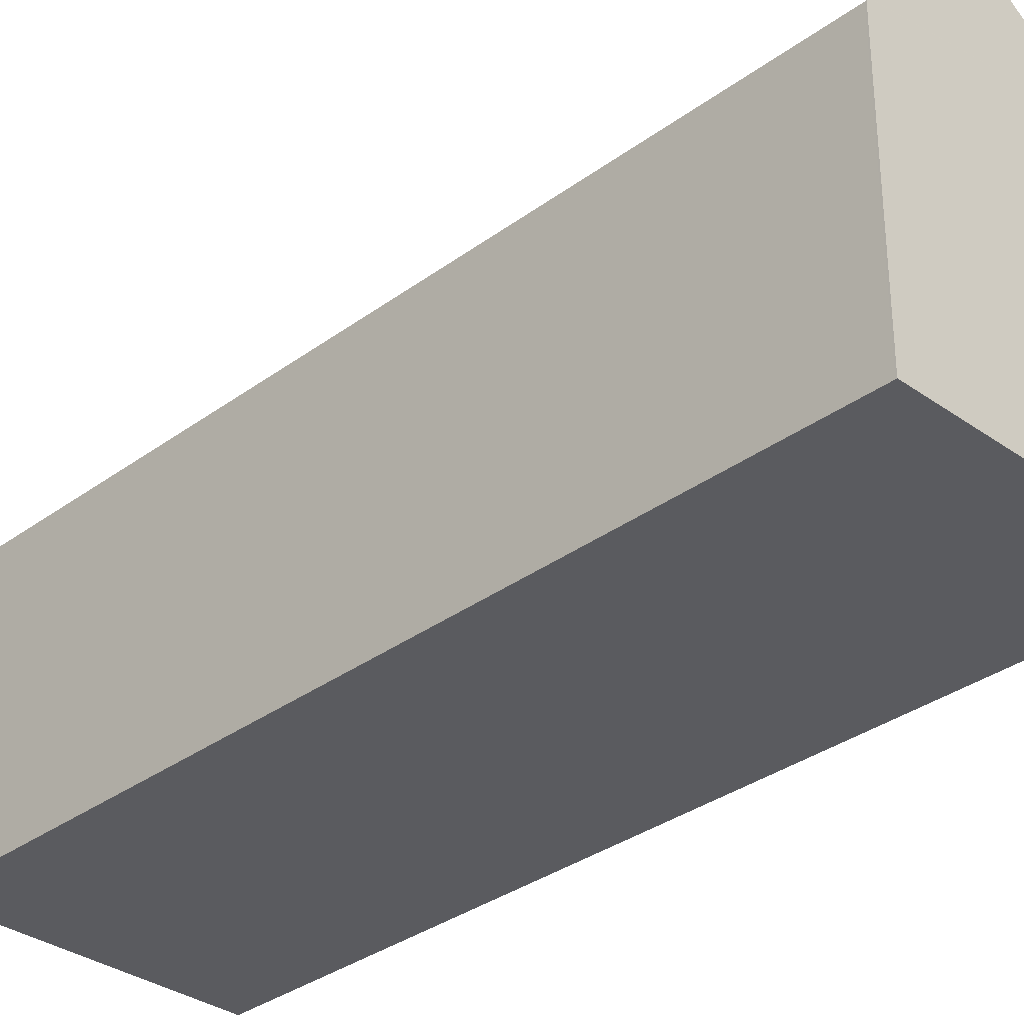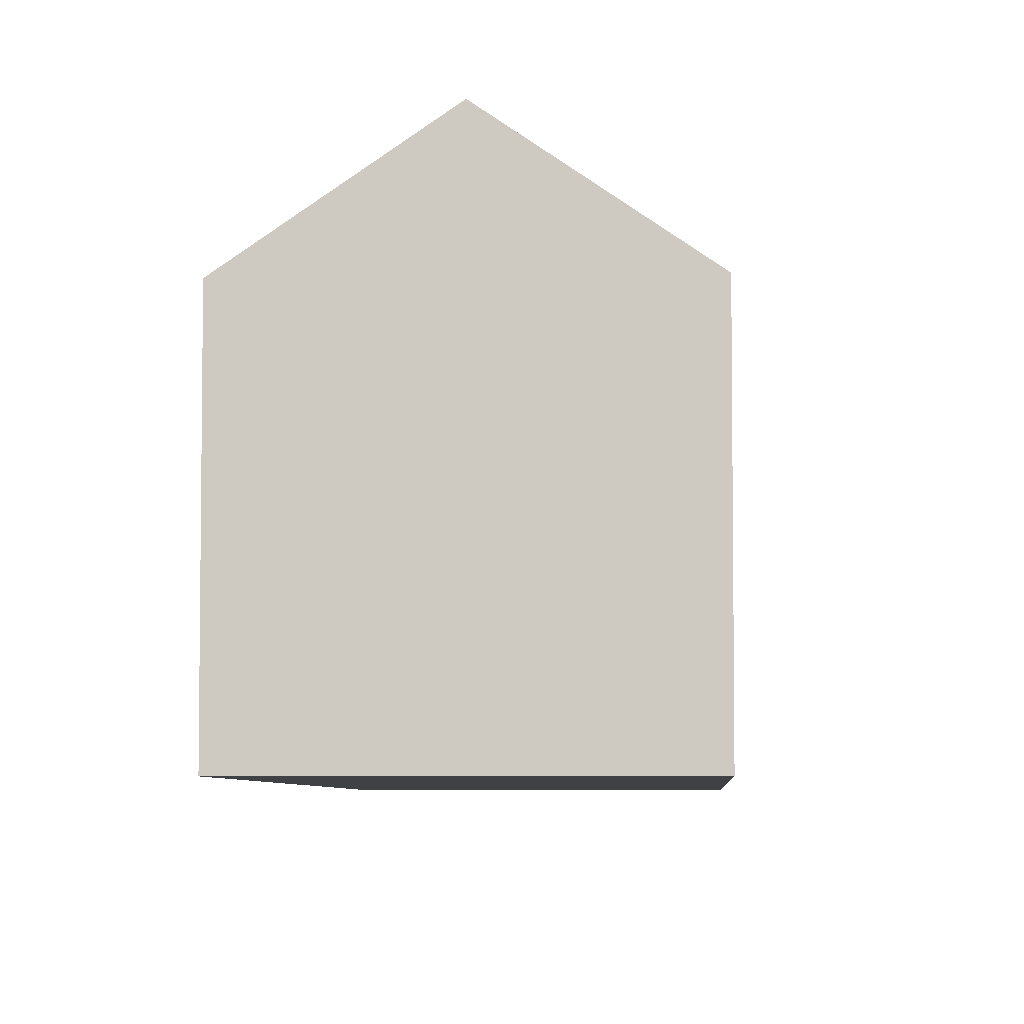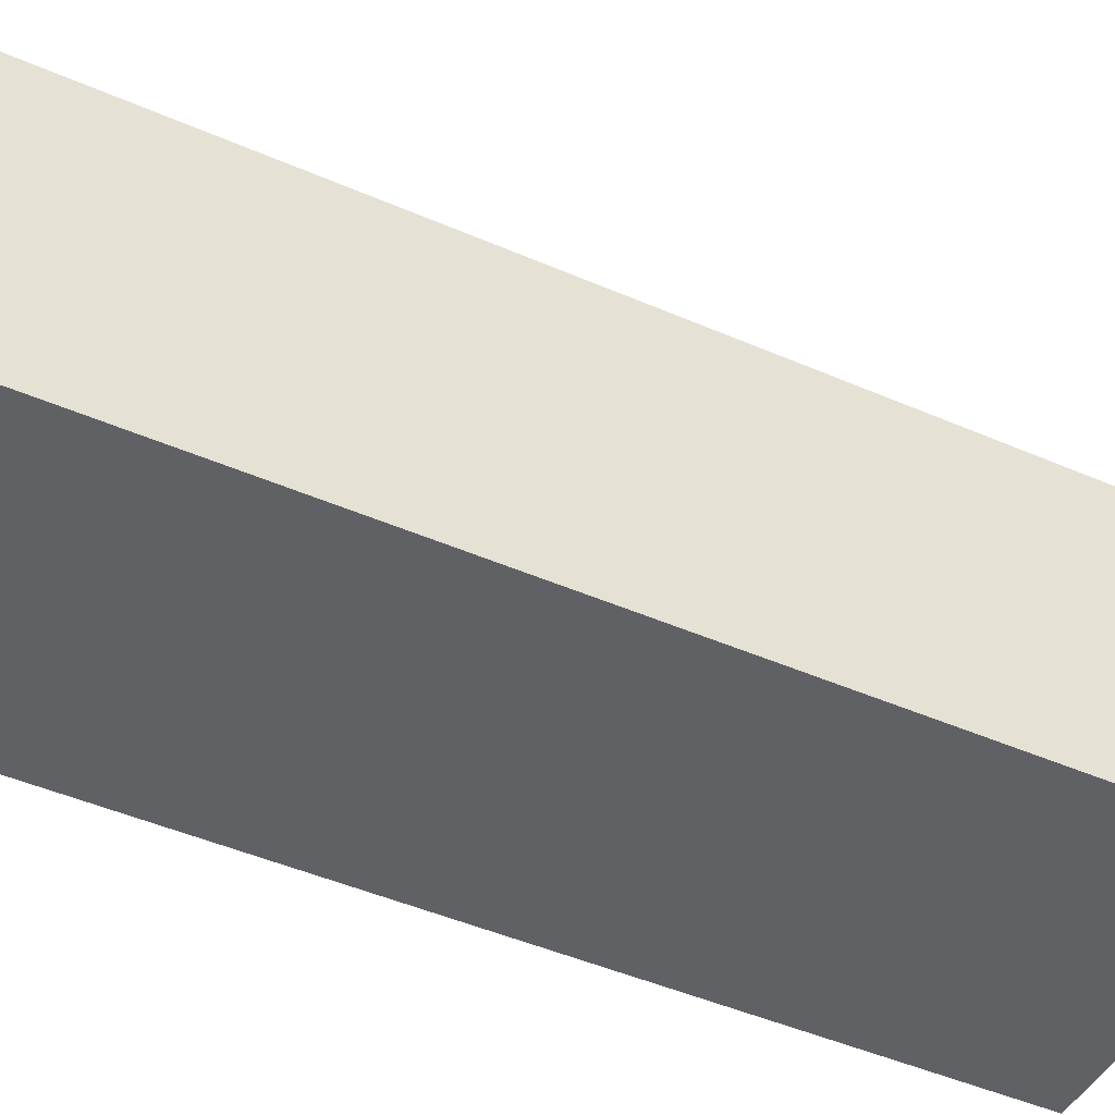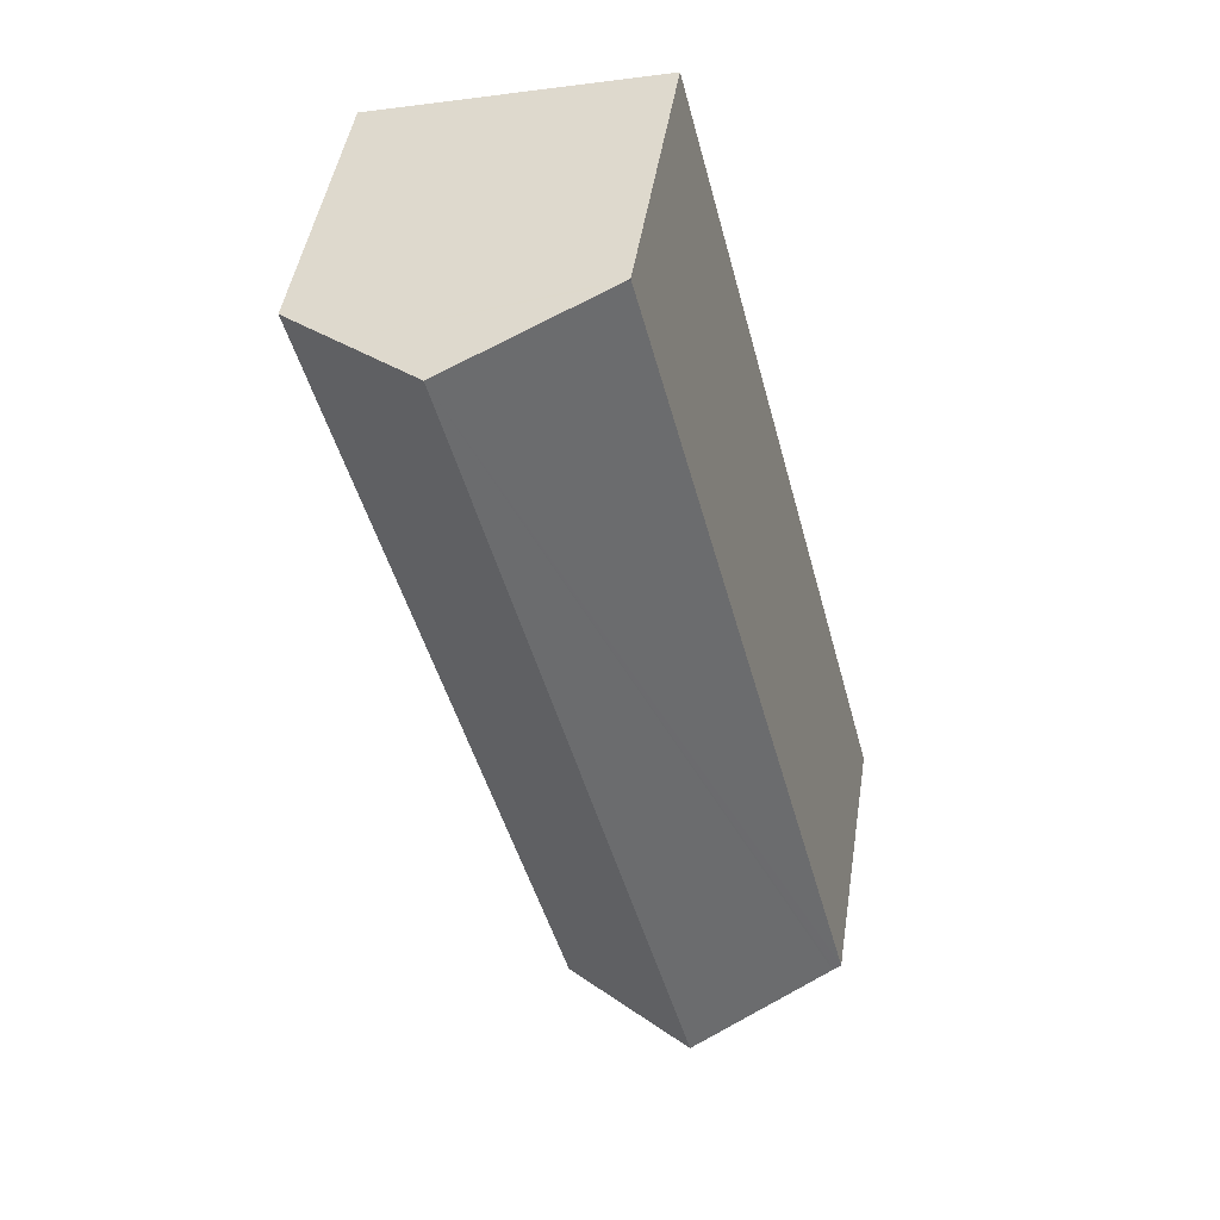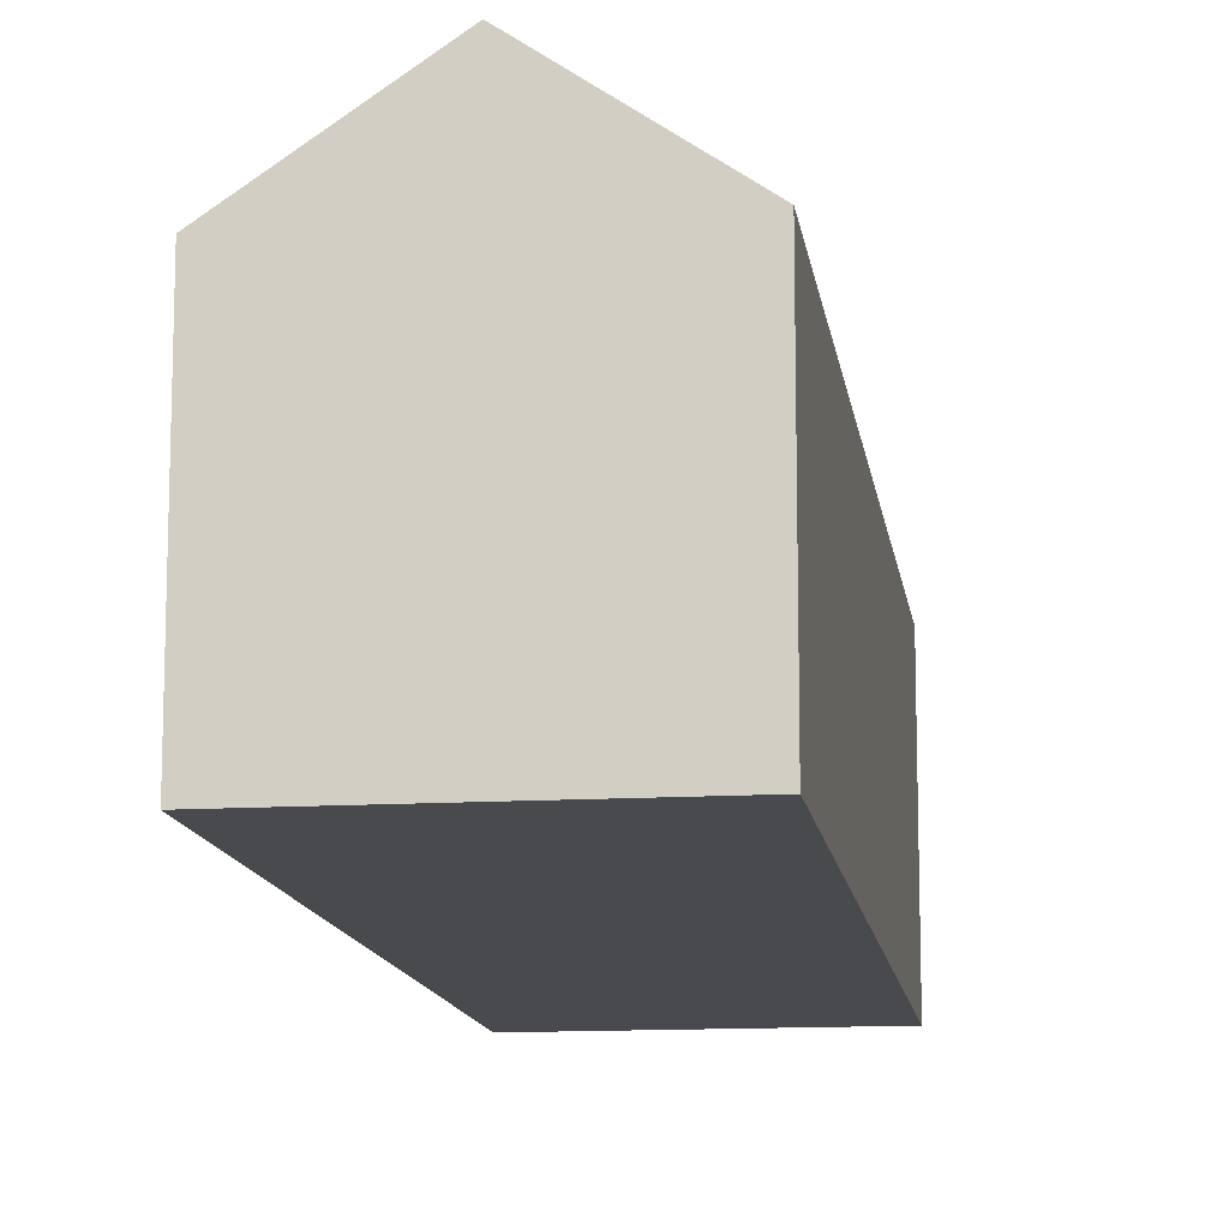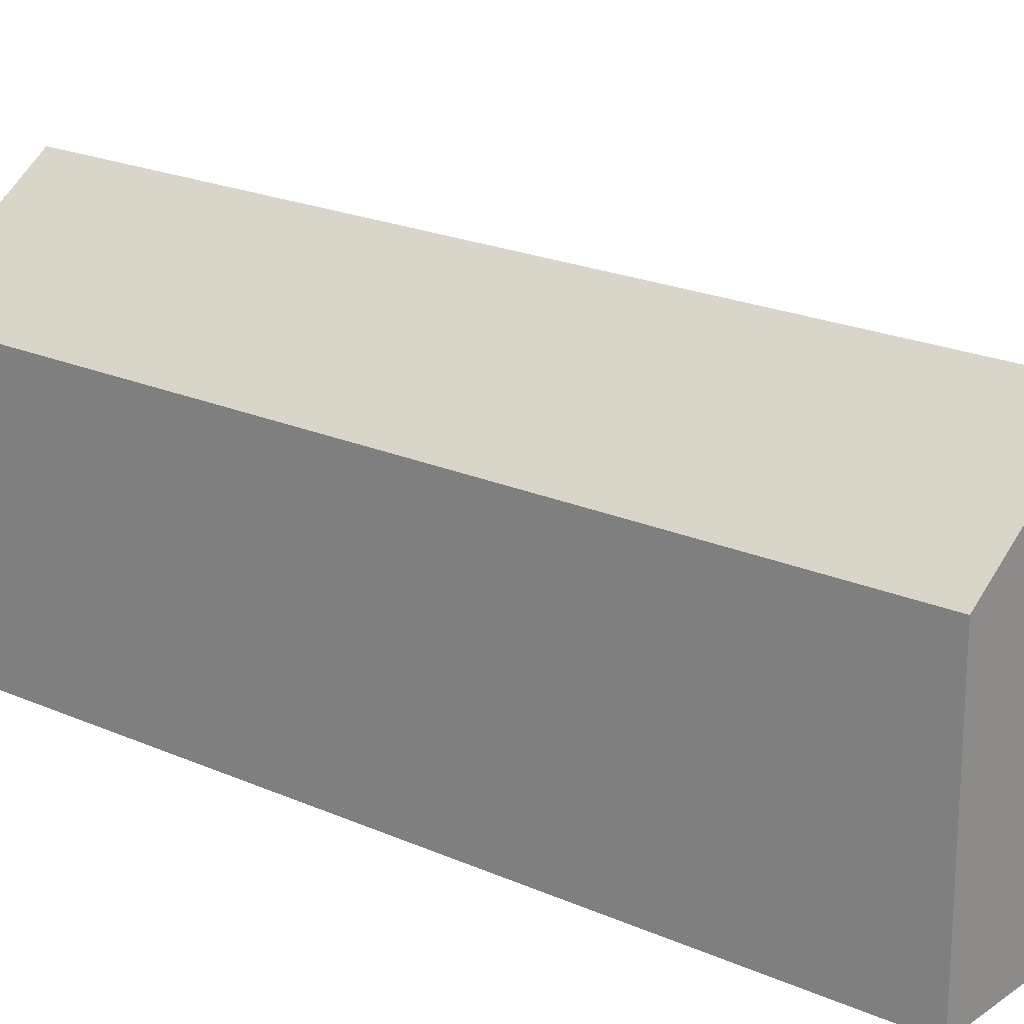
<metadata>
{"format":"obj","ext":"obj","renderer":"f3d","projection":"perspective","resolution":1024,"background":"white","views":[{"elev":-33.1,"azim":-30.2,"up":"+Y"},{"elev":-5.5,"azim":17.7,"up":"+Y"},{"elev":-45.4,"azim":-102.4,"up":"+Y"},{"elev":47.2,"azim":-171.0,"up":"+Z"},{"elev":-12.8,"azim":-157.6,"up":"+Y"},{"elev":20.9,"azim":143.1,"up":"+Y"}]}
</metadata>
<code>
v  7.764 20.54 -1.974
v  15.55 15.1 -3.858
v  15.53 15.1 -3.948
v  27.78 15.1 43.62
v  20.01 20.54 45.59
v  24.62 17.32 44.42
v  0.445 15.41 -0.113
v  0.359 15.35 -0.091
v  0 15.1 9.247e-16
v  12.23 15.1 47.49
v  12.6 15.35 47.48
v  15.53 2.417e-16 -3.948
v  7.764 1.209e-16 -1.974
v  0 0 0
v  0.445 6.919e-18 -0.113
v  0.359 5.572e-18 -0.091
v  12.23 -2.908e-15 47.49
v  12.25 15.1 47.56
v  12.25 -2.913e-15 47.56
v  12.57 15.32 47.48
v  12.57 -2.908e-15 47.48
v  24.62 -2.72e-15 44.42
v  27.78 -2.671e-15 43.62
v  12.6 -2.907e-15 47.48
v  20.01 -2.792e-15 45.59
v  15.55 2.362e-16 -3.858
g defaultobject
f 1 2 3
f 2 1 4
f 4 1 5
f 4 5 6
f 7 5 1
f 5 7 8
f 5 8 9
f 5 9 10
f 5 10 11
f 12 1 3
f 1 12 7
f 7 12 13
f 7 13 8
f 8 13 9
f 9 13 14
f 14 13 15
f 14 15 16
f 14 10 9
f 10 14 17
f 10 17 18
f 18 17 19
f 11 6 5
f 6 11 20
f 6 20 18
f 6 18 19
f 6 19 4
f 4 19 21
f 4 21 22
f 4 22 23
f 22 21 24
f 22 24 25
f 2 12 3
f 12 2 4
f 12 4 26
f 26 4 23
f 17 21 19
f 21 17 24
f 24 17 25
f 25 17 14
f 25 14 22
f 22 14 23
f 23 14 26
f 26 14 16
f 26 16 15
f 26 15 13
f 26 13 12

</code>
